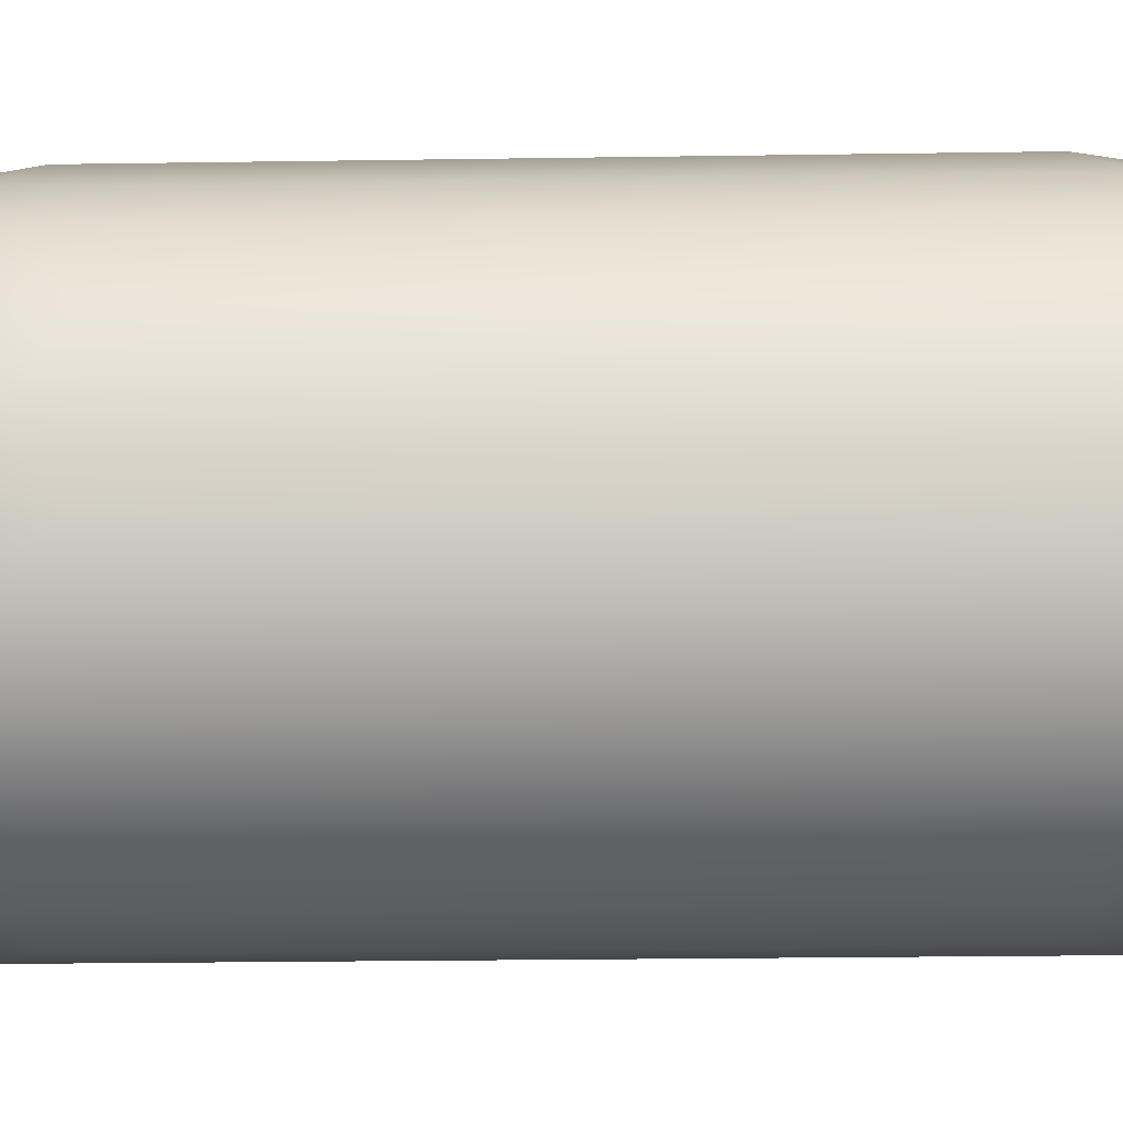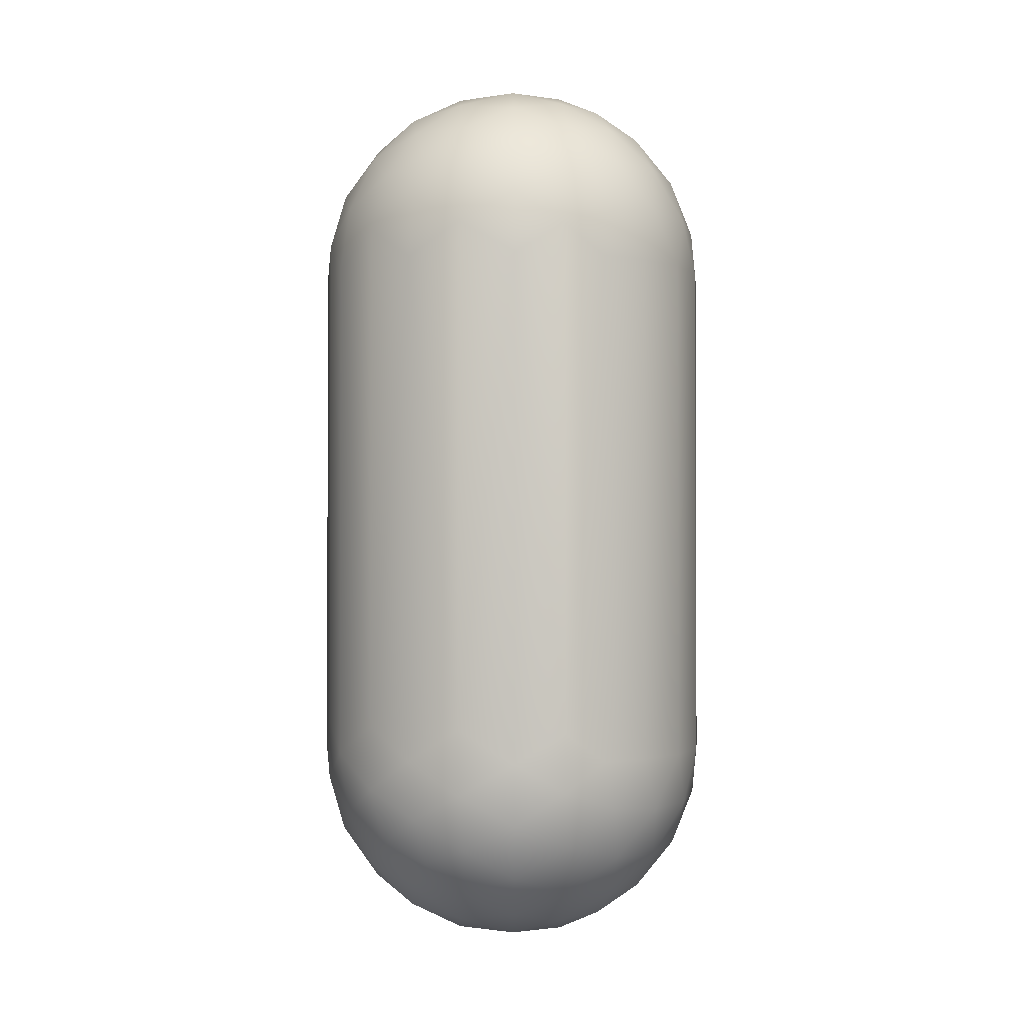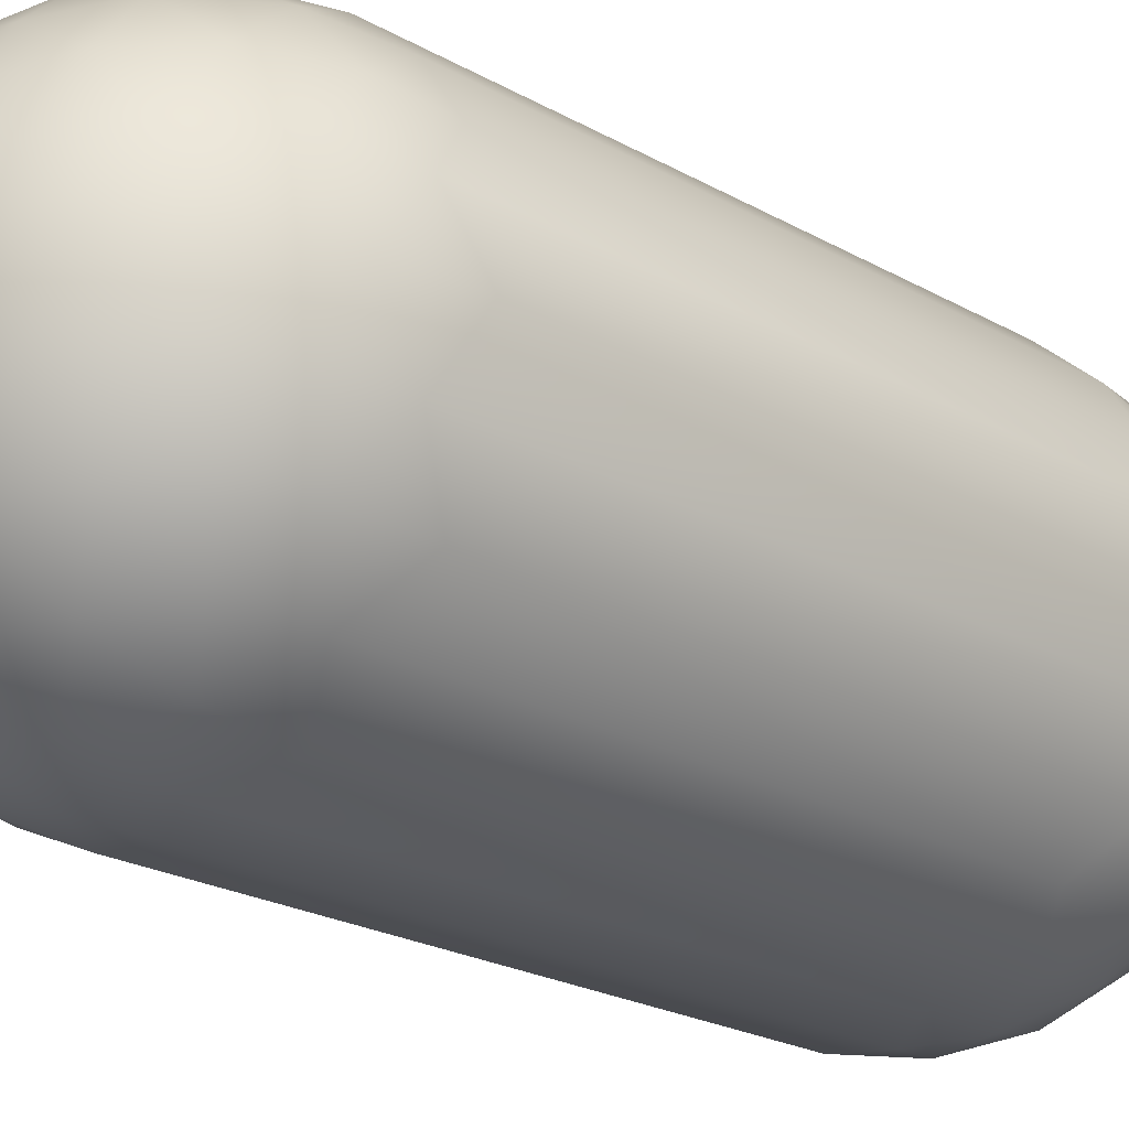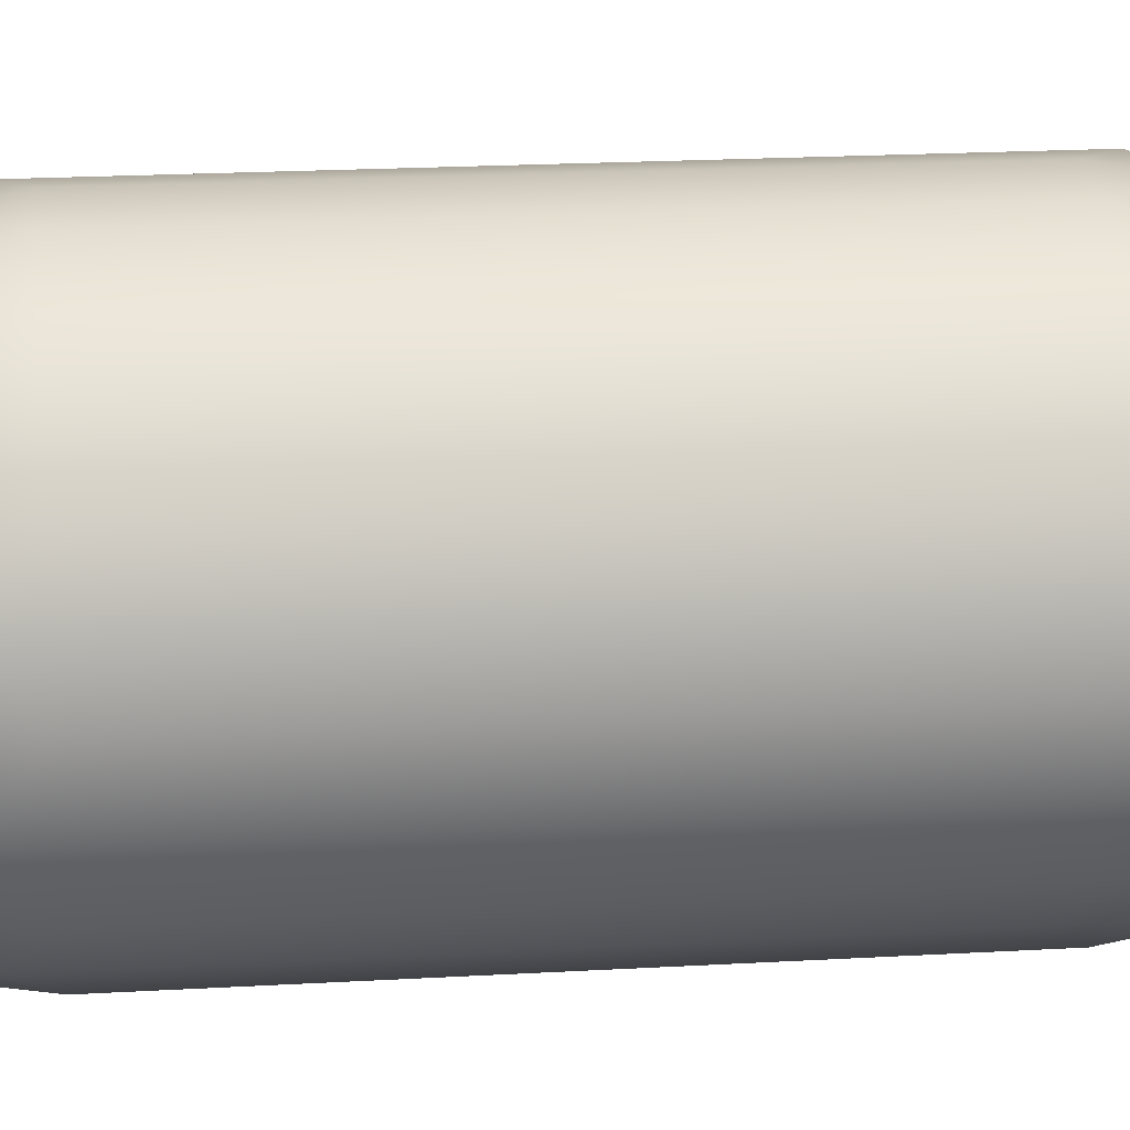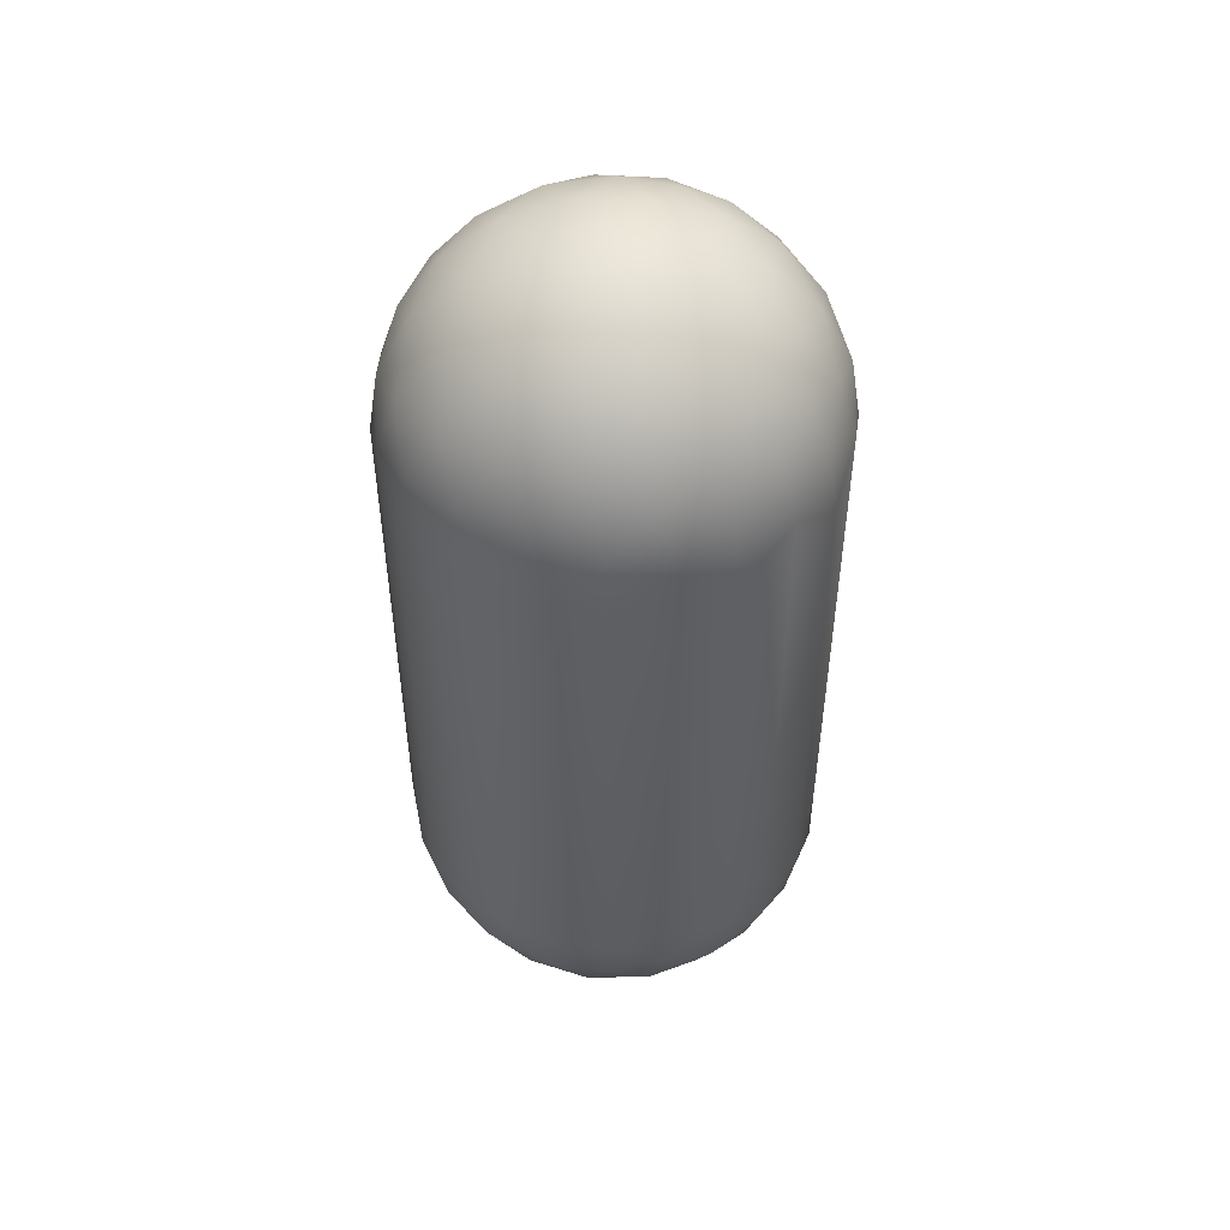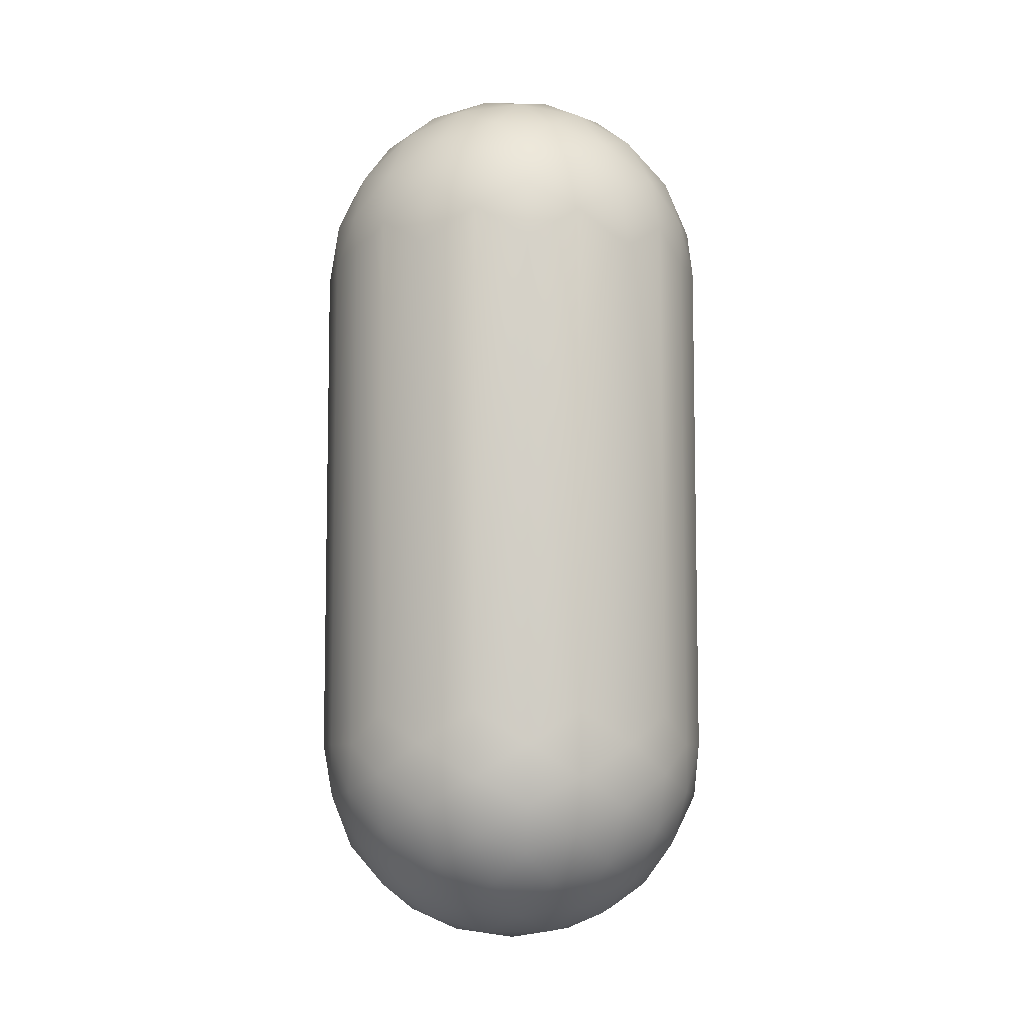
<metadata>
{"format":"obj","ext":"obj","renderer":"f3d","projection":"perspective","resolution":1024,"background":"white","views":[{"elev":-21.6,"azim":91.6,"up":"+Z"},{"elev":-1.3,"azim":-90.7,"up":"+Y"},{"elev":-20.8,"azim":-136.5,"up":"+Z"},{"elev":20.4,"azim":-96.0,"up":"+Z"},{"elev":51.0,"azim":177.7,"up":"+Y"},{"elev":-7.7,"azim":-126.2,"up":"+Y"}]}
</metadata>
<code>
o Icosphere
v 0 1 1
v -0.8944 1 0.4472
v -0.2764 0.1494 0.4472
v 0.7236 0.4743 0.4472
v -0.7236 0.4743 -0.4472
v 0.2764 0.1494 -0.4472
v 0.8944 1 -0.4472
v 0 1 -1
v 0.2032 1.148 0.9679
v 0.8127 0.7048 0.5023
v 0.8506 1 0.5257
v 0.2032 0.8524 0.9679
v 0.4253 0.691 0.8507
v 0.6095 0.5571 0.6575
v -0.7534 1 0.6575
v -0.5257 1 0.8507
v -0.2511 1 0.9679
v -0.2328 0.2834 0.6575
v -0.1625 0.5 0.8507
v -0.07761 0.7611 0.9679
v -0.8311 0.7611 0.5023
v -0.6882 0.5 0.5257
v -0.484 0.2834 0.5023
v -0.02964 0.1358 0.5023
v 0.2629 0.191 0.5257
v 0.5319 0.3183 0.5023
v 0.9566 1.148 -0.2511
v 0.8607 0.5571 0.2512
v 0.9511 0.691 -0
v 0.9566 0.8524 -0.2511
v -0.9566 1.148 0.2511
v -0.6872 0.3183 -0.2512
v -0.5878 0.191 0
v -0.436 0.1358 0.2512
v -0.9566 0.8524 0.2511
v -0.9511 0.691 -0
v -0.8607 0.5571 -0.2512
v 0.436 0.1358 -0.2512
v 0.5878 0.191 0
v 0.6872 0.3183 0.2512
v -0.1552 0.04458 0.2512
v 0 0 0
v 0.1552 0.04458 -0.2512
v -0.8506 1 -0.5257
v -0.8127 0.7048 -0.5023
v -0.5319 0.3183 -0.5023
v -0.2629 0.191 -0.5257
v 0.02964 0.1358 -0.5023
v 0.484 0.2834 -0.5023
v 0.6882 0.5 -0.5257
v 0.8311 0.7611 -0.5023
v 0.7534 1 -0.6575
v 0.5257 1 -0.8507
v 0.2511 1 -0.9679
v -0.2032 1.148 -0.9679
v -0.2032 0.8524 -0.9679
v -0.4253 0.691 -0.8507
v -0.6095 0.5571 -0.6575
v 0.07761 0.7611 -0.9679
v 0.1625 0.5 -0.8507
v 0.2328 0.2834 -0.6575
v 0.3618 0.7371 -0.8944
v 0.6382 0.7371 -0.7236
v 0.4472 0.4743 -0.7236
v -0.1382 0.5747 -0.8944
v -0.05279 0.3118 -0.7236
v -0.3618 0.4122 -0.7236
v -0.4472 1 -0.8944
v -0.6708 0.8375 -0.7236
v -0.6708 1.162 -0.7236
v 0.8618 0.5747 -0.2764
v 0.809 0.4122 0
v 0.6708 0.3118 -0.2764
v -0.1382 0.04895 -0.2764
v -0.309 0.04894 1e-06
v -0.4472 0.1494 -0.2764
v -0.9472 0.8375 -0.2764
v -1 1 -1e-06
v -0.9472 1.162 -0.2764
v 0.309 0.04894 0
v 0.4472 0.1494 0.2764
v 0.1382 0.04895 0.2764
v -0.809 0.4122 0
v -0.6708 0.3118 0.2764
v -0.8618 0.5747 0.2764
v 1 1 0
v 0.9472 1.162 0.2764
v 0.9472 0.8375 0.2764
v 0.3618 0.4122 0.7236
v 0.1382 0.5747 0.8944
v 0.05279 0.3118 0.7236
v -0.4472 0.4743 0.7236
v -0.3618 0.7371 0.8944
v -0.6382 0.7371 0.7236
v 0.6708 0.8375 0.7236
v 0.6708 1.162 0.7236
v 0.4472 1 0.8944
v 0 3.516 1
v 0.7236 4.042 0.4472
v -0.2764 4.367 0.4472
v -0.8944 3.516 0.4472
v 0.2764 4.367 -0.4472
v -0.7236 4.042 -0.4472
v 0.8944 3.516 -0.4472
v 0 3.516 -1
v -0.2328 4.232 0.6575
v -0.1625 4.016 0.8507
v -0.07761 3.755 0.9679
v 0.2032 3.664 0.9679
v 0.4253 3.825 0.8507
v 0.6095 3.959 0.6575
v 0.5319 4.198 0.5023
v 0.2629 4.325 0.5257
v -0.02964 4.38 0.5023
v 0.8506 3.516 0.5257
v 0.8127 3.811 0.5023
v -0.7534 3.516 0.6575
v -0.5257 3.516 0.8507
v -0.2511 3.516 0.9679
v -0.484 4.232 0.5023
v -0.6882 4.016 0.5257
v -0.831 3.755 0.5023
v 0.9566 3.664 -0.2511
v 0.9511 3.825 0
v 0.8607 3.959 0.2512
v 0.1552 4.471 -0.2512
v 0 4.516 0
v -0.1552 4.471 0.2512
v 0.6872 4.198 0.2512
v 0.5878 4.325 -0
v 0.436 4.38 -0.2512
v -0.8607 3.959 -0.2512
v -0.9511 3.825 0
v -0.9566 3.664 0.2511
v -0.436 4.38 0.2512
v -0.5878 4.325 -0
v -0.6872 4.198 -0.2512
v 0.8311 3.755 -0.5023
v 0.6882 4.016 -0.5257
v 0.484 4.232 -0.5023
v 0.02964 4.38 -0.5023
v -0.2629 4.325 -0.5257
v -0.5319 4.198 -0.5023
v -0.8127 3.811 -0.5023
v -0.8506 3.516 -0.5257
v 0.07761 3.755 -0.9679
v 0.1625 4.016 -0.8507
v 0.2328 4.232 -0.6575
v 0.7534 3.516 -0.6575
v 0.5257 3.516 -0.8507
v 0.2511 3.516 -0.9679
v -0.2032 3.664 -0.9679
v -0.4253 3.825 -0.8507
v -0.6095 3.959 -0.6575
v -0.4472 3.516 -0.8944
v -0.6708 3.678 -0.7236
v -0.1382 3.941 -0.8944
v -0.3618 4.104 -0.7236
v -0.05279 4.204 -0.7236
v 0.3618 3.779 -0.8944
v 0.4472 4.042 -0.7236
v 0.6382 3.779 -0.7236
v -1 3.516 -1e-06
v -0.9472 3.678 -0.2764
v -0.4472 4.367 -0.2764
v -0.309 4.467 1e-06
v -0.1382 4.467 -0.2764
v 0.6708 4.204 -0.2764
v 0.809 4.104 2e-06
v 0.8618 3.941 -0.2764
v -0.809 4.104 0
v -0.8618 3.941 0.2764
v -0.6708 4.204 0.2764
v 0.309 4.467 0
v 0.1382 4.467 0.2764
v 0.4472 4.367 0.2764
v 1 3.516 0
v 0.9472 3.678 0.2764
v -0.6382 3.779 0.7236
v -0.3618 3.779 0.8944
v -0.4472 4.042 0.7236
v 0.6708 3.678 0.7236
v 0.4472 3.516 0.8944
v 0.05279 4.204 0.7236
v 0.1382 3.941 0.8944
v 0.3618 4.104 0.7236
f 1 17 20
f 1 20 12
f 3 23 34
f 4 26 40
f 2 31 35
f 3 34 41
f 4 40 28
f 5 45 58
f 6 48 61
f 7 51 52
f 54 59 8
f 53 62 54
f 52 63 53
f 54 62 59
f 62 60 59
f 53 63 62
f 63 64 62
f 62 64 60
f 64 61 60
f 52 51 63
f 51 50 63
f 63 50 64
f 50 49 64
f 64 49 61
f 49 6 61
f 59 56 8
f 60 65 59
f 61 66 60
f 59 65 56
f 65 57 56
f 60 66 65
f 66 67 65
f 65 67 57
f 67 58 57
f 61 48 66
f 48 47 66
f 66 47 67
f 47 46 67
f 67 46 58
f 46 5 58
f 56 55 8
f 57 68 56
f 58 69 57
f 56 68 55
f 57 69 68
f 69 70 68
f 58 45 69
f 45 44 69
f 69 44 70
f 30 51 7
f 29 71 30
f 28 72 29
f 30 71 51
f 71 50 51
f 29 72 71
f 72 73 71
f 71 73 50
f 73 49 50
f 28 40 72
f 40 39 72
f 72 39 73
f 39 38 73
f 73 38 49
f 38 6 49
f 43 48 6
f 42 74 43
f 41 75 42
f 43 74 48
f 74 47 48
f 42 75 74
f 75 76 74
f 74 76 47
f 76 46 47
f 41 34 75
f 34 33 75
f 75 33 76
f 33 32 76
f 76 32 46
f 32 5 46
f 37 45 5
f 36 77 37
f 35 78 36
f 37 77 45
f 77 44 45
f 36 78 77
f 78 79 77
f 77 79 44
f 35 31 78
f 38 43 6
f 39 80 38
f 40 81 39
f 38 80 43
f 80 42 43
f 39 81 80
f 81 82 80
f 80 82 42
f 82 41 42
f 40 26 81
f 26 25 81
f 81 25 82
f 25 24 82
f 82 24 41
f 24 3 41
f 32 37 5
f 33 83 32
f 34 84 33
f 32 83 37
f 83 36 37
f 33 84 83
f 84 85 83
f 83 85 36
f 85 35 36
f 34 23 84
f 23 22 84
f 84 22 85
f 22 21 85
f 85 21 35
f 21 2 35
f 27 30 7
f 27 86 30
f 86 29 30
f 87 88 86
f 86 88 29
f 88 28 29
f 87 11 88
f 11 10 88
f 88 10 28
f 10 4 28
f 14 26 4
f 13 89 14
f 12 90 13
f 14 89 26
f 89 25 26
f 13 90 89
f 90 91 89
f 89 91 25
f 91 24 25
f 12 20 90
f 20 19 90
f 90 19 91
f 19 18 91
f 91 18 24
f 18 3 24
f 18 23 3
f 19 92 18
f 20 93 19
f 18 92 23
f 92 22 23
f 19 93 92
f 93 94 92
f 92 94 22
f 94 21 22
f 20 17 93
f 17 16 93
f 93 16 94
f 16 15 94
f 94 15 21
f 15 2 21
f 55 155 152
f 55 105 8
f 31 163 78
f 79 163 164
f 10 14 4
f 11 95 10
f 31 101 134
f 10 95 14
f 95 13 14
f 11 96 95
f 96 97 95
f 95 97 13
f 97 12 13
f 54 150 53
f 53 149 52
f 79 145 44
f 1 119 17
f 97 9 12
f 9 1 12
f 96 183 97
f 52 104 7
f 8 151 54
f 87 177 178
f 9 98 1
f 70 155 68
f 17 118 16
f 16 117 15
f 87 115 11
f 9 183 109
f 27 104 123
f 70 145 156
f 15 101 2
f 27 177 86
f 96 115 182
f 98 109 108
f 99 111 116
f 98 108 119
f 99 116 125
f 100 114 128
f 101 122 134
f 99 125 129
f 100 128 135
f 102 140 148
f 103 143 154
f 155 153 152
f 155 156 153
f 156 154 153
f 145 144 156
f 156 144 154
f 144 103 154
f 152 146 105
f 153 157 152
f 154 158 153
f 152 157 146
f 157 147 146
f 153 158 157
f 158 159 157
f 157 159 147
f 159 148 147
f 154 143 158
f 143 142 158
f 158 142 159
f 142 141 159
f 159 141 148
f 141 102 148
f 146 151 105
f 147 160 146
f 148 161 147
f 146 160 151
f 160 150 151
f 147 161 160
f 161 162 160
f 160 162 150
f 162 149 150
f 148 140 161
f 140 139 161
f 161 139 162
f 139 138 162
f 162 138 149
f 138 104 149
f 164 144 145
f 134 133 163
f 163 133 164
f 133 132 164
f 164 132 144
f 132 103 144
f 137 143 103
f 136 165 137
f 135 166 136
f 137 165 143
f 165 142 143
f 136 166 165
f 166 167 165
f 165 167 142
f 167 141 142
f 135 128 166
f 128 127 166
f 166 127 167
f 127 126 167
f 167 126 141
f 126 102 141
f 131 140 102
f 130 168 131
f 129 169 130
f 131 168 140
f 168 139 140
f 130 169 168
f 169 170 168
f 168 170 139
f 170 138 139
f 129 125 169
f 125 124 169
f 169 124 170
f 124 123 170
f 170 123 138
f 123 104 138
f 132 137 103
f 133 171 132
f 134 172 133
f 132 171 137
f 171 136 137
f 133 172 171
f 172 173 171
f 171 173 136
f 173 135 136
f 134 122 172
f 122 121 172
f 172 121 173
f 121 120 173
f 173 120 135
f 120 100 135
f 126 131 102
f 127 174 126
f 128 175 127
f 126 174 131
f 174 130 131
f 127 175 174
f 175 176 174
f 174 176 130
f 176 129 130
f 128 114 175
f 114 113 175
f 175 113 176
f 113 112 176
f 176 112 129
f 112 99 129
f 124 177 123
f 125 178 124
f 124 178 177
f 125 116 178
f 116 115 178
f 117 122 101
f 118 179 117
f 119 180 118
f 117 179 122
f 179 121 122
f 118 180 179
f 180 181 179
f 179 181 121
f 181 120 121
f 119 108 180
f 108 107 180
f 180 107 181
f 107 106 181
f 181 106 120
f 106 100 120
f 116 182 115
f 116 111 182
f 111 110 182
f 182 110 183
f 110 109 183
f 106 114 100
f 107 184 106
f 108 185 107
f 106 184 114
f 184 113 114
f 107 185 184
f 185 186 184
f 184 186 113
f 186 112 113
f 108 109 185
f 109 110 185
f 185 110 186
f 110 111 186
f 186 111 112
f 111 99 112
f 55 68 155
f 55 152 105
f 31 134 163
f 79 78 163
f 31 2 101
f 54 151 150
f 53 150 149
f 79 164 145
f 1 98 119
f 96 182 183
f 52 149 104
f 8 105 151
f 87 86 177
f 9 109 98
f 70 156 155
f 17 119 118
f 16 118 117
f 87 178 115
f 9 97 183
f 27 7 104
f 70 44 145
f 15 117 101
f 27 123 177
f 96 11 115

</code>
